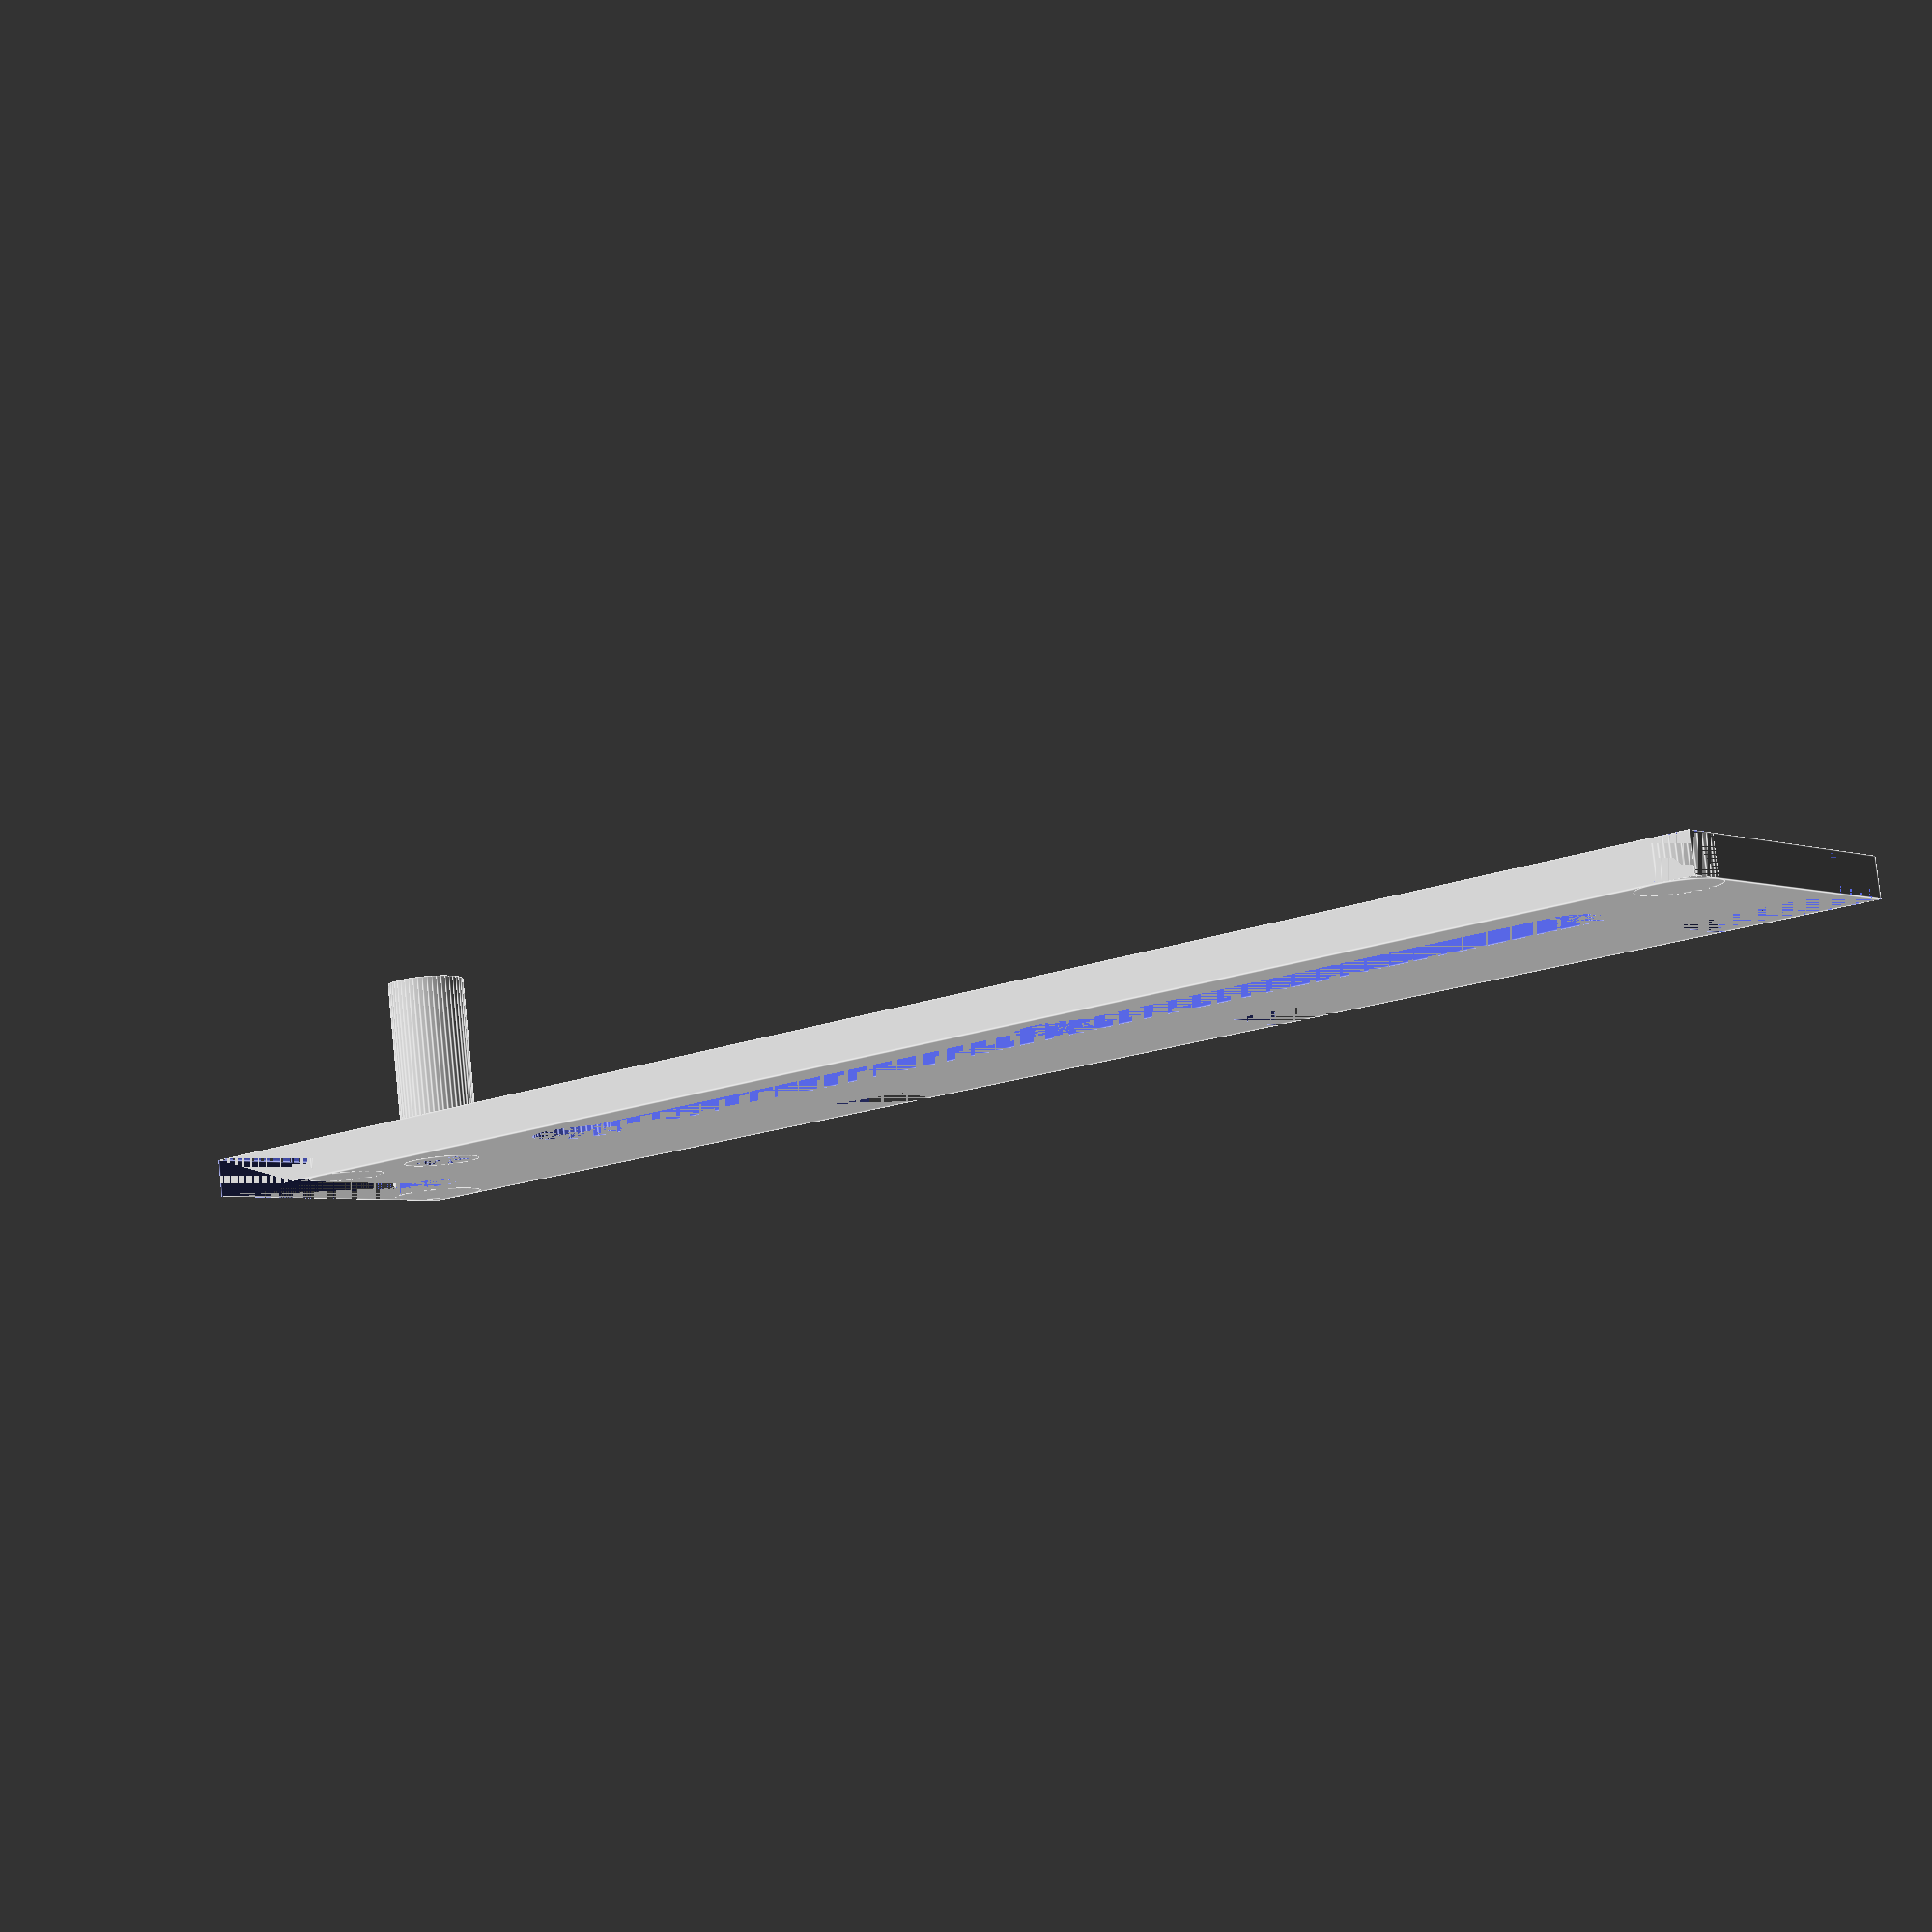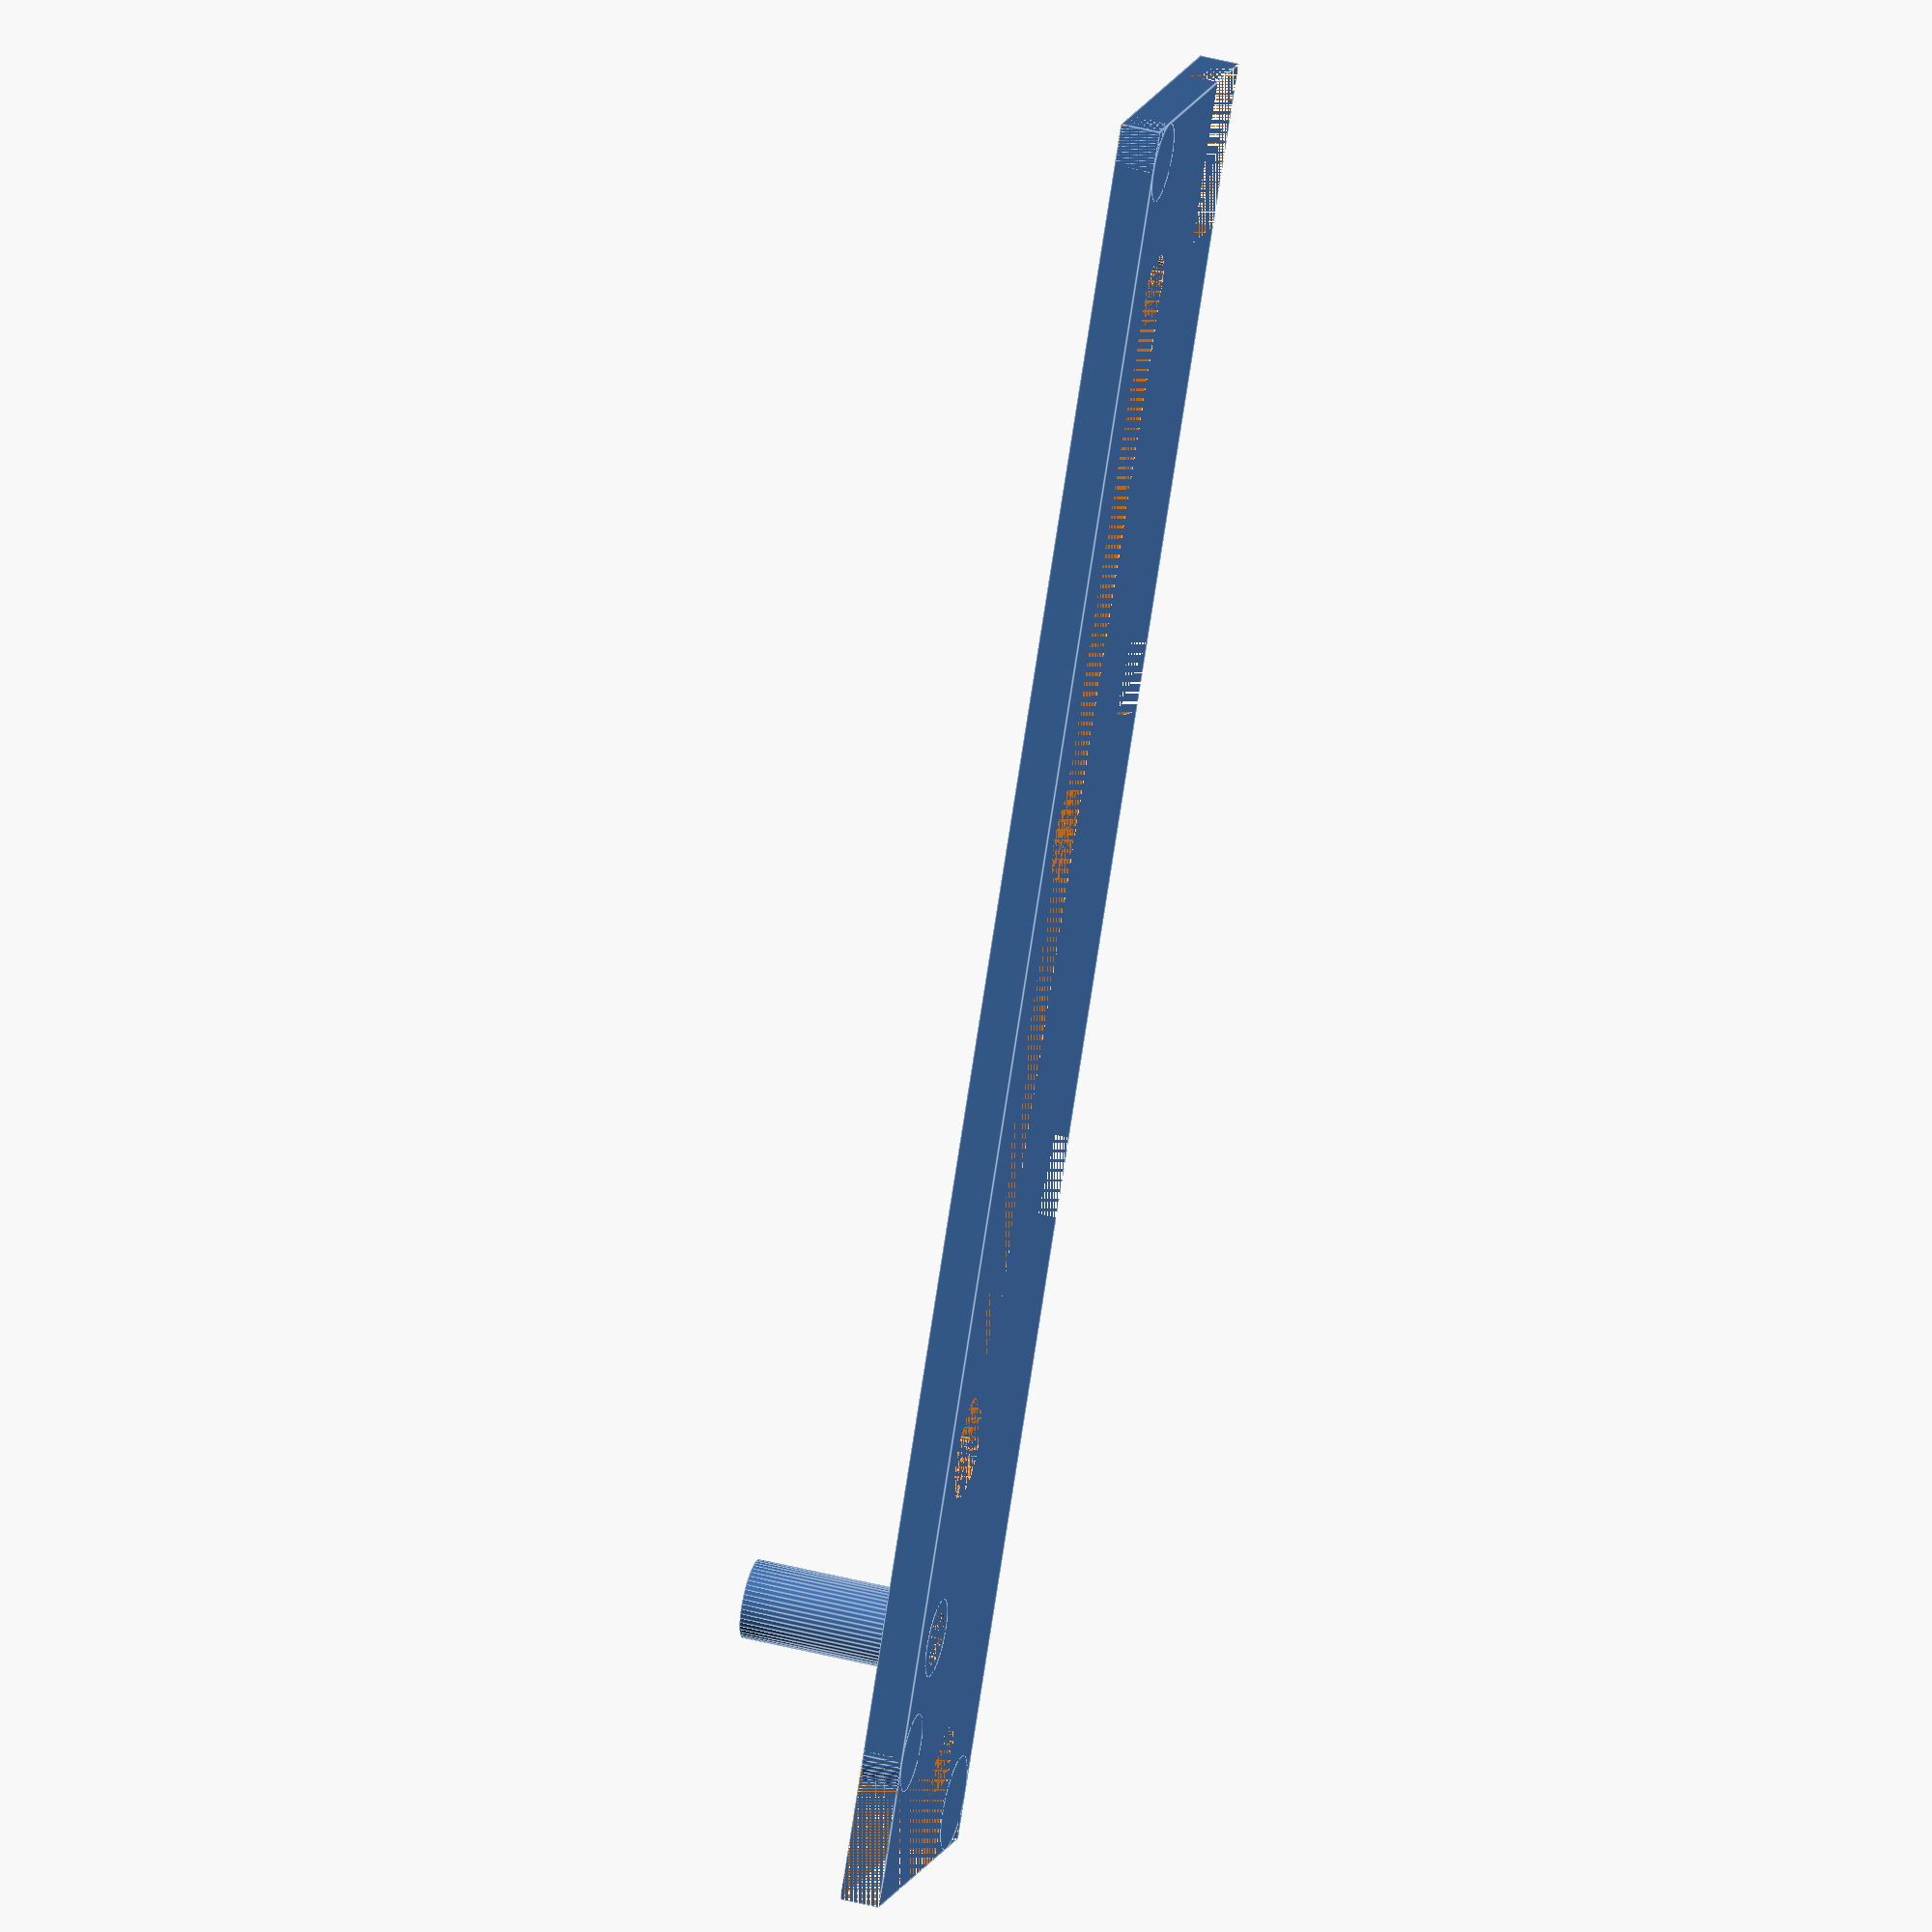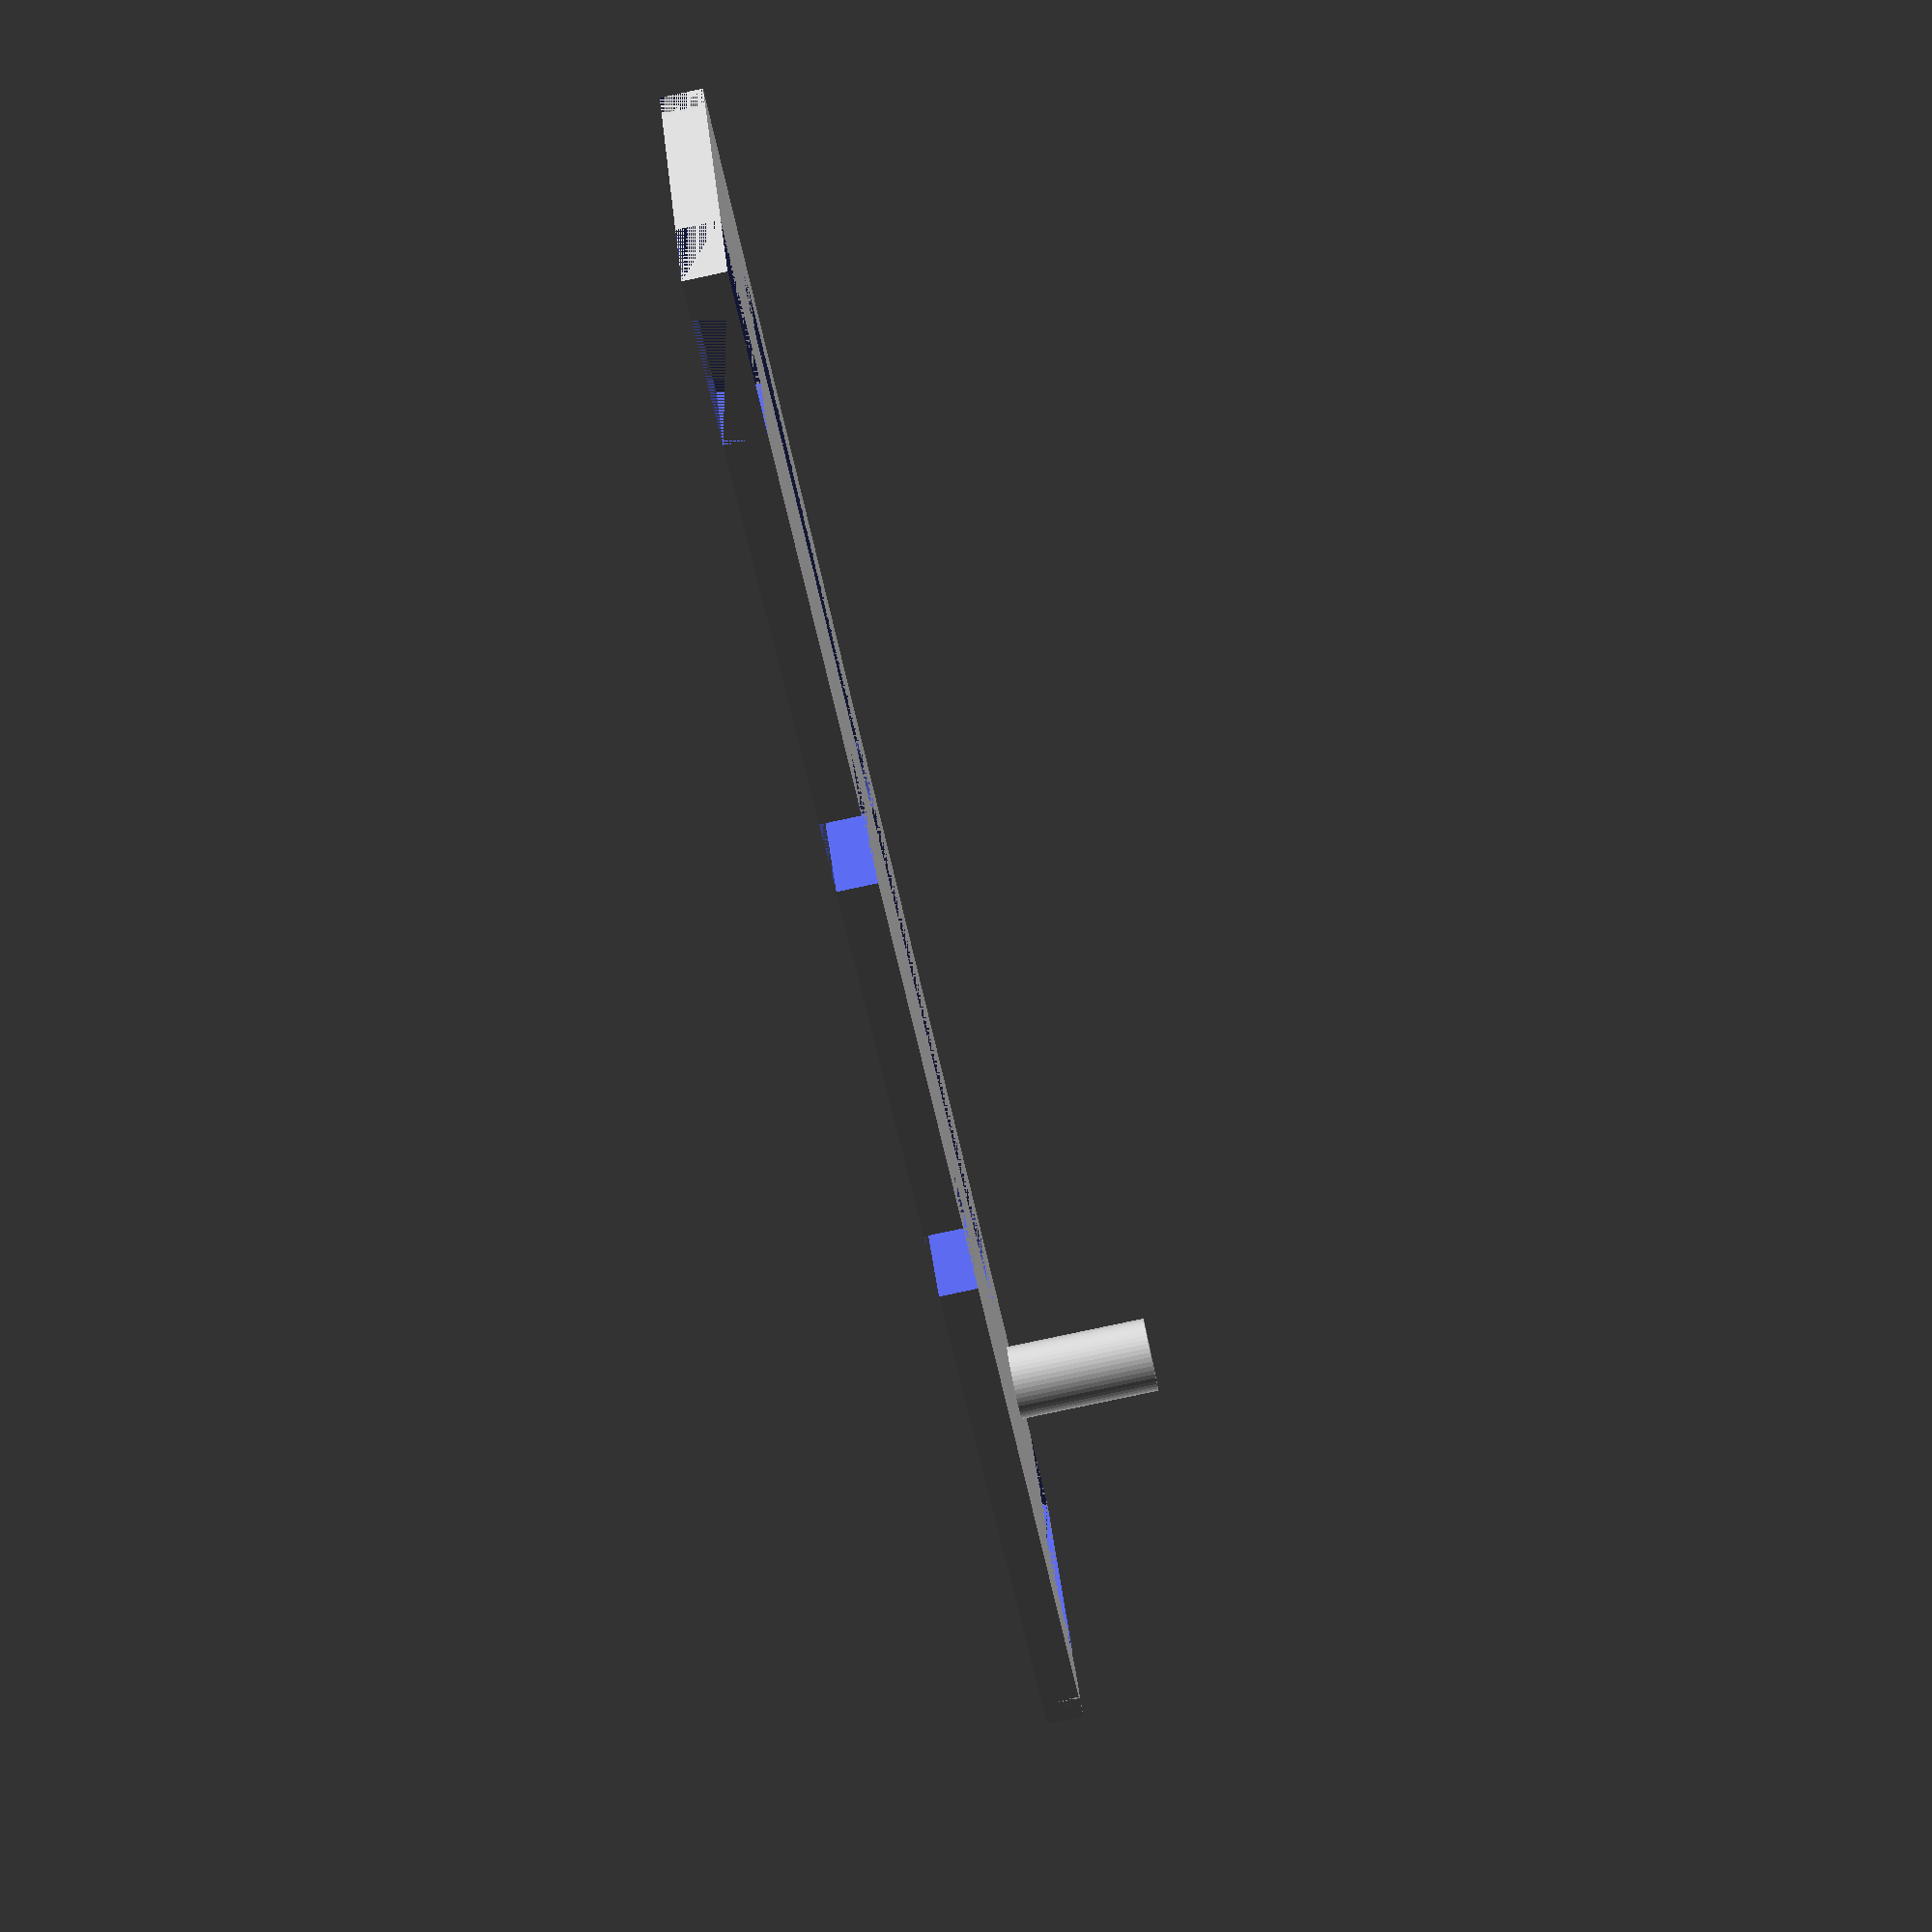
<openscad>
$fn=50;

difference() {
    union () {
        cube([230,41,5]);
        translate([197,32,0]) cylinder(24,10/2,10/2);
    }
    cube([21,11,5]);
    translate([74,-1.5,0]) rotate(8, [0,0,1]) cube([10,12,5]);
    translate([140,-3,0]) rotate(15, [0,0,1]) cube([10,12,5]);
    translate([216,12,0]) cube([14,29,5]);
    translate([226,0,0]) cube([5,12,5]);
    translate([0,36,0]) cube([5,5,5]);
    translate([23,25,0]) cube([150,9,5]);
    translate([23,29.5,0]) cylinder(5,9/2,9/2);
    translate([173,31,0]) cylinder(5,12/2,12/2);
    translate([93,31,0]) cylinder(5,12/2,12/2);
    translate([169,32,0]) cylinder(5,6/2,6/2);
    translate([211,36,0]) cube([5,5,5]);
    translate([216,16,0]) cylinder(5,8/2,8/2);
    translate([218,19,0]) cylinder(5,6/2,6/2);
    translate([197,32,0]) cylinder(20,7/2,7/2);
    translate([197,32,0]) cylinder(3,10/2,7/2);
}
translate([224,6,0]) cylinder(5,12/2,12/2);
translate([5,36,0]) cylinder(5,10/2,10/2);
translate([211,36,0]) cylinder(5,10/2,10/2);
</openscad>
<views>
elev=98.7 azim=219.1 roll=6.1 proj=p view=edges
elev=314.3 azim=57.8 roll=106.5 proj=o view=edges
elev=81.9 azim=329.4 roll=282.0 proj=p view=wireframe
</views>
